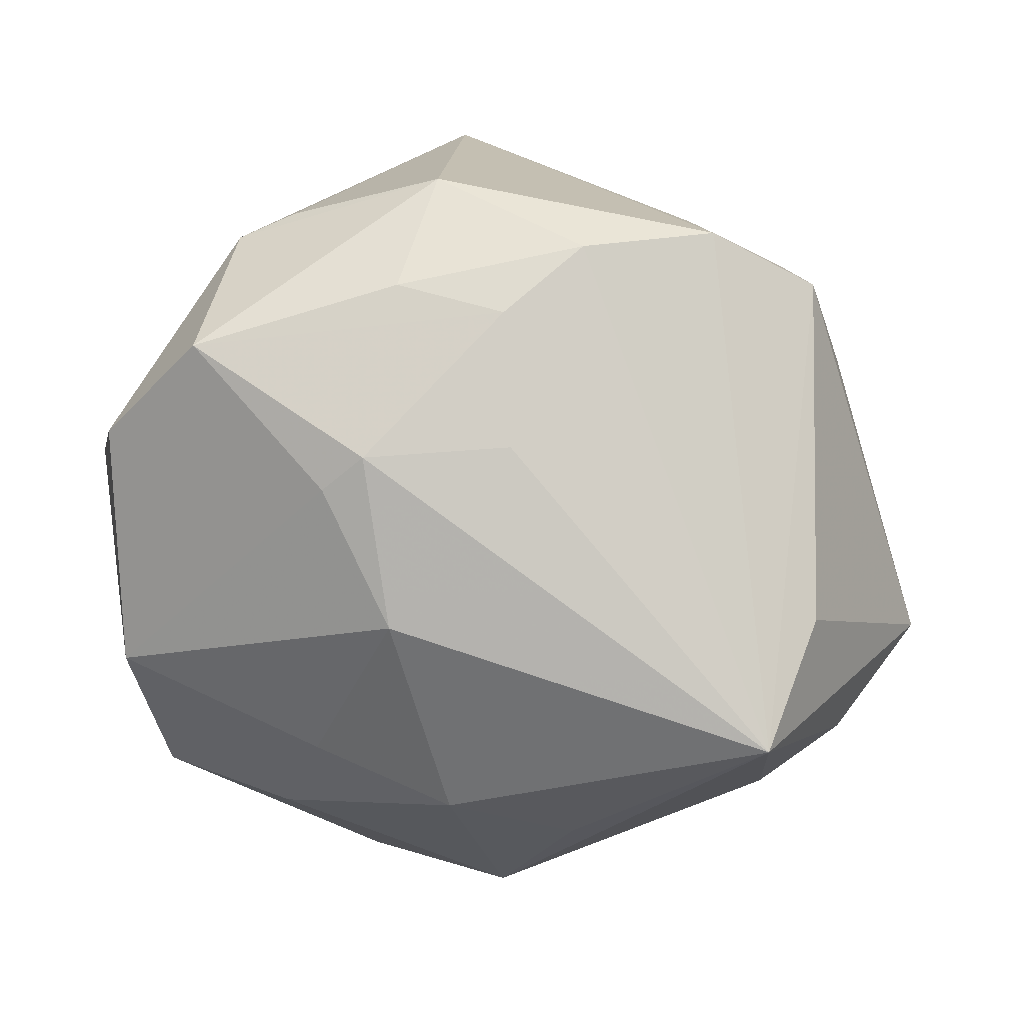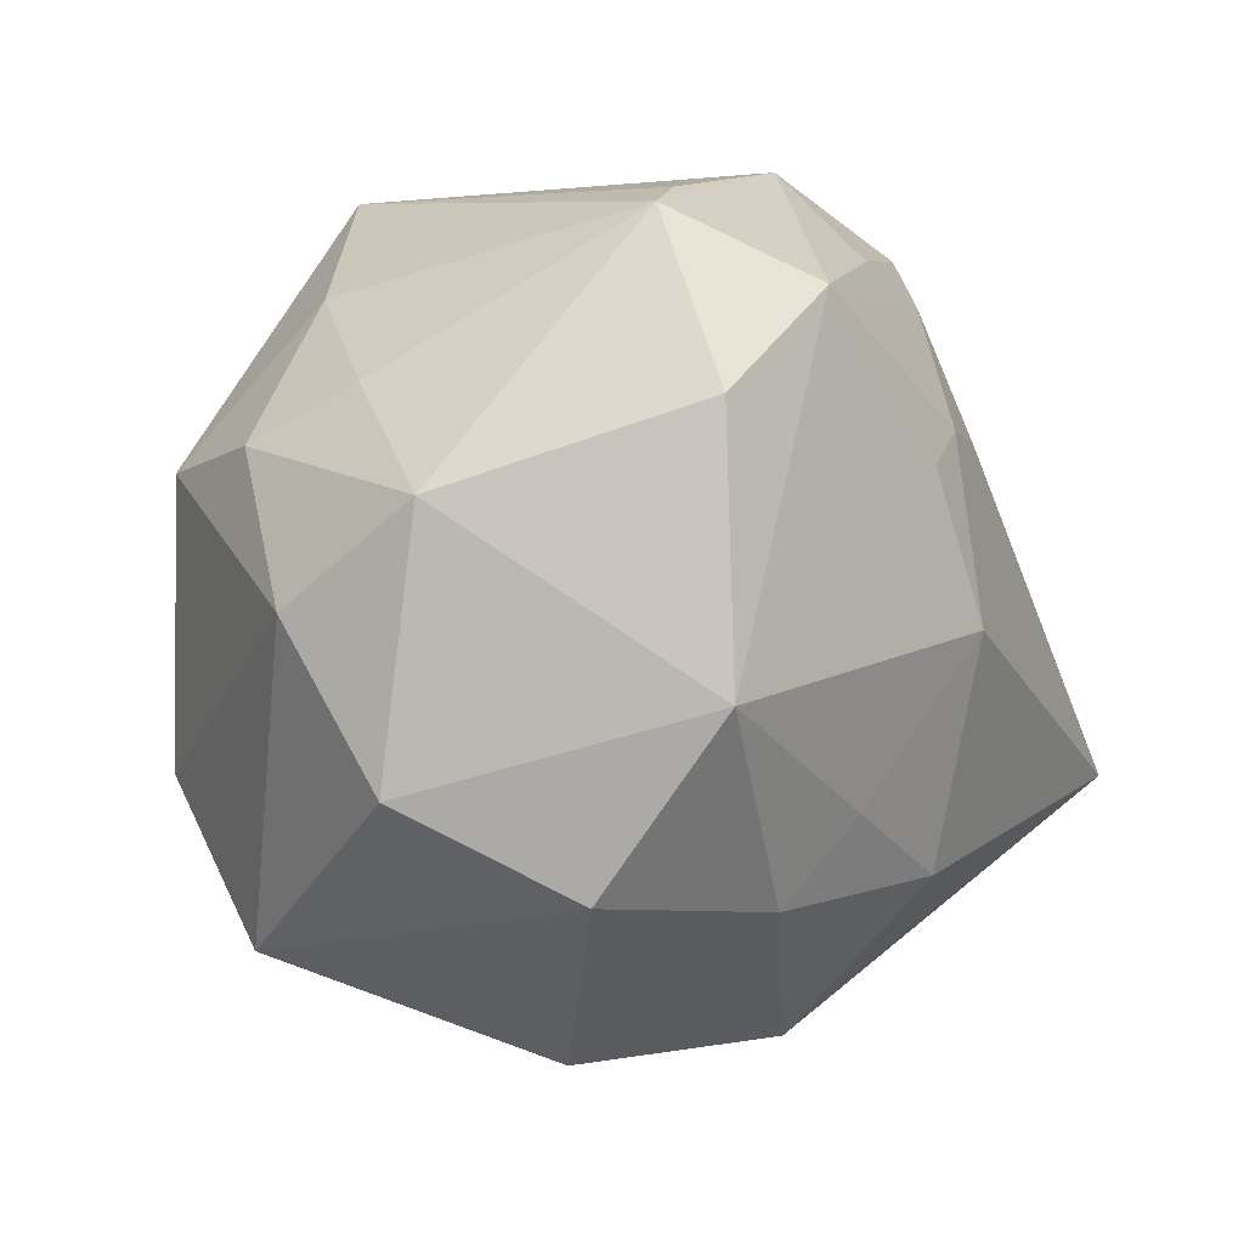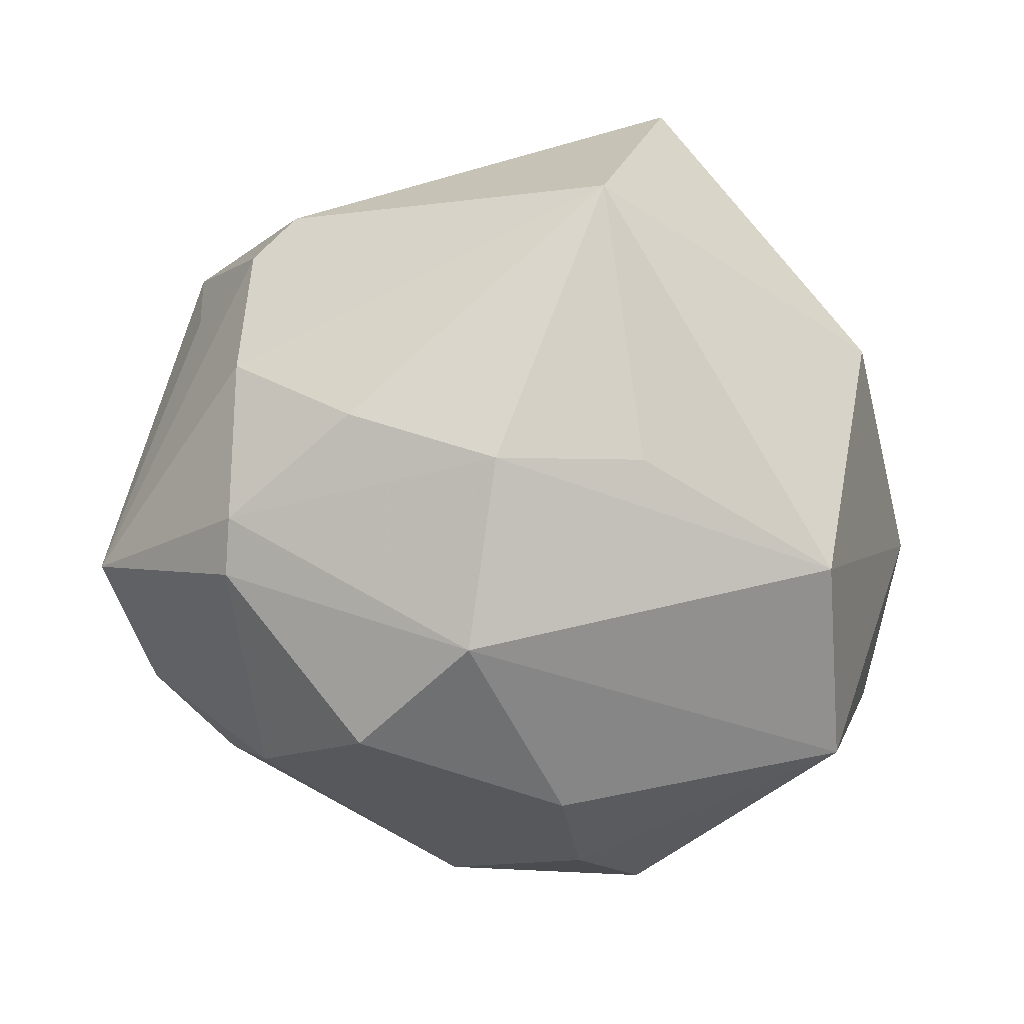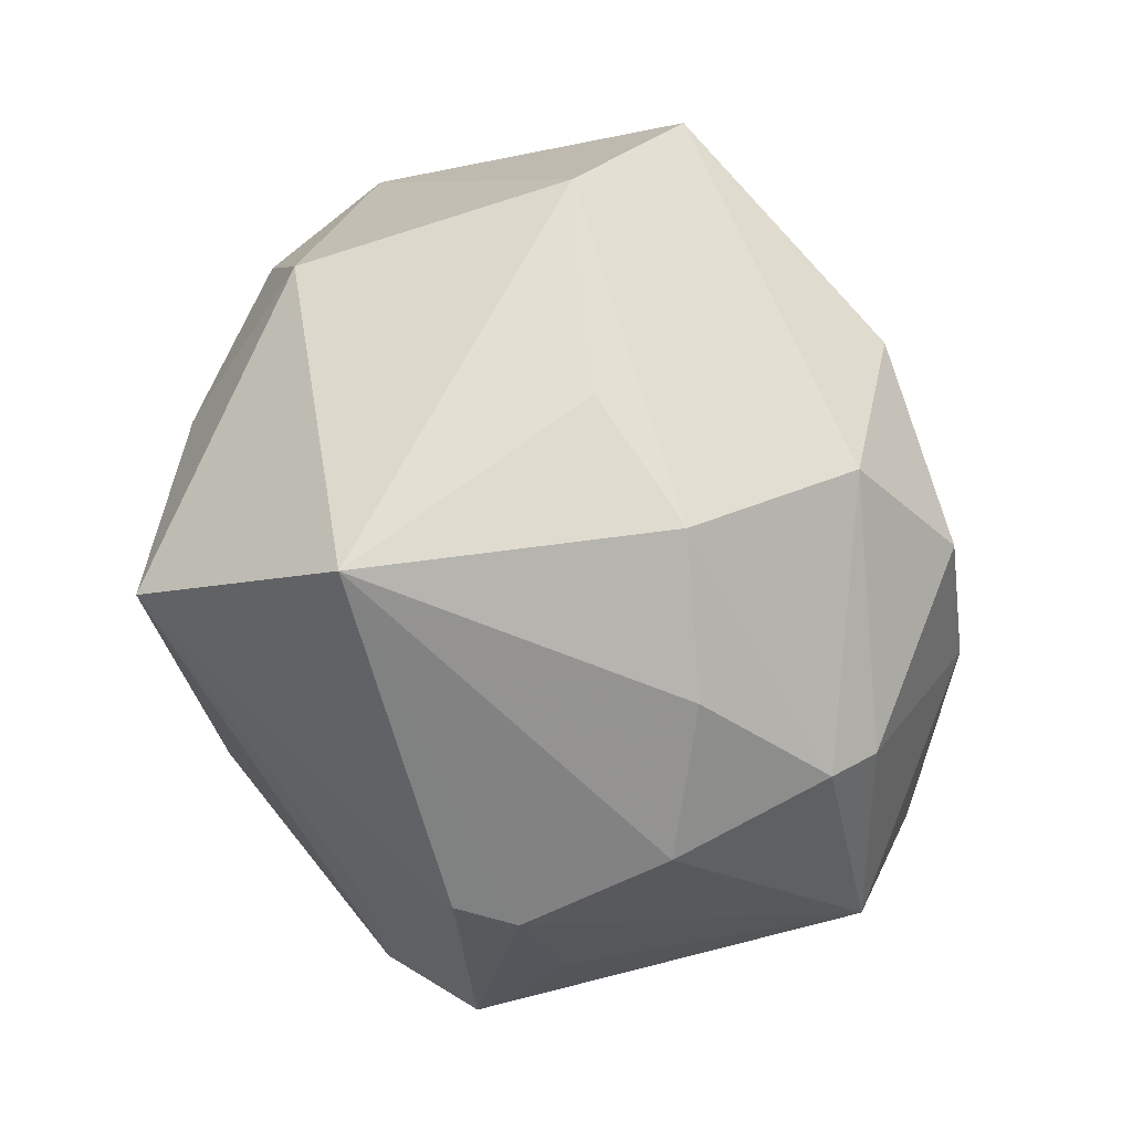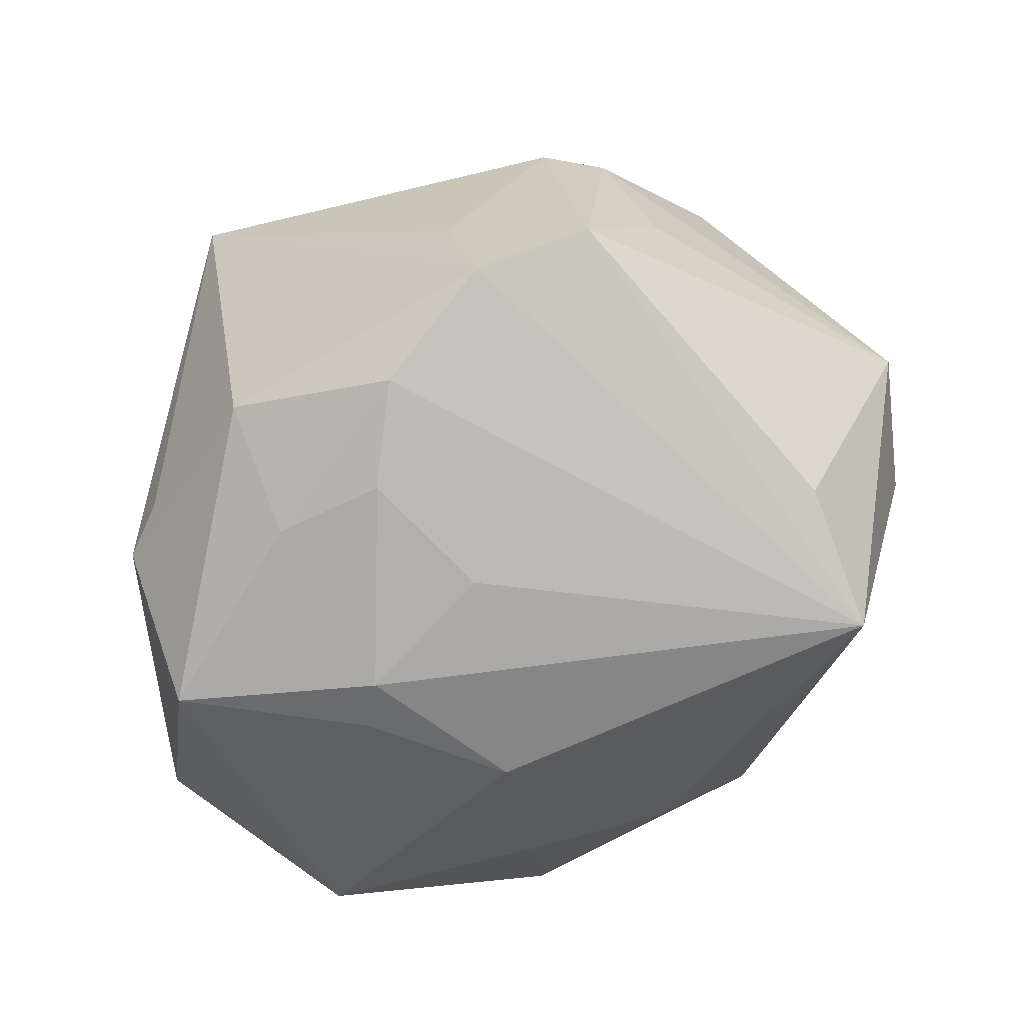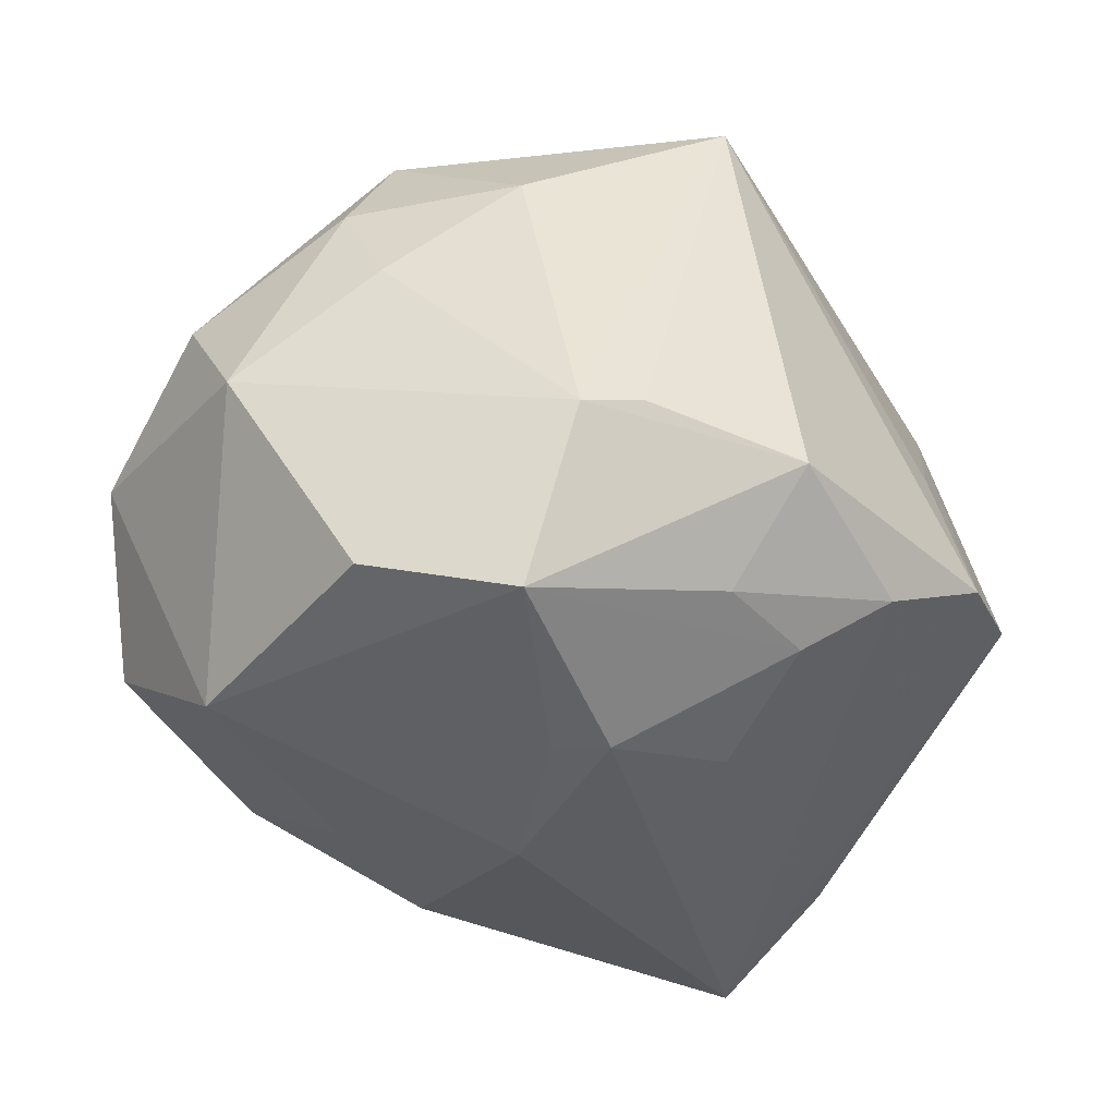
<metadata>
{"format":"obj","ext":"obj","renderer":"f3d","projection":"perspective","resolution":1024,"background":"white","views":[{"elev":14.6,"azim":-165.7,"up":"+Y"},{"elev":-4.5,"azim":121.8,"up":"+Y"},{"elev":-18.0,"azim":-14.3,"up":"+Y"},{"elev":74.6,"azim":-118.4,"up":"+Z"},{"elev":-51.3,"azim":-139.6,"up":"+Z"},{"elev":-42.5,"azim":140.4,"up":"+Z"}]}
</metadata>
<code>
v -0.0118 0.01787 -0.03738
v 0.02099 0.04215 -0.01908
v 0.001784 0.04726 -0.0204
v 0.00136 -0.003481 -0.04448
v 0.0526 0.00747 -0.009329
v 0.01352 -0.02243 -0.03639
v 0.02767 0.03916 -0.02101
v -0.0354 0.03225 0.01749
v 0.02829 -0.01772 0.0405
v -0.04368 -0.01733 -0.03817
v -0.04334 0.008269 0.02401
v -0.009541 0.03305 -0.03187
v 0.04199 0.02104 0.005357
v 0.04005 0.01672 -0.03608
v -0.04552 0.02291 0.001424
v 0.03077 0.03248 0.01844
v 0.03892 -0.01272 -0.03638
v -0.03531 -0.03719 0.004673
v 0.0197 -0.03228 -0.03045
v -0.01766 0.04027 -0.0249
v -0.02619 0.04033 -0.0007697
v 0.009842 0.01271 -0.04331
v 0.03649 0.01424 0.03392
v 0.03475 -0.03661 0.02382
v 0.00478 0.01694 -0.0431
v 0.006002 -0.04845 0.005141
v -0.03199 0.04113 -0.016
v 0.01166 0.04761 0.0283
v -0.04067 0.02645 0.01646
v -0.03121 -0.001356 0.03611
v 0.05212 -0.003002 0.007587
v -0.04758 -0.003533 -0.02831
v 0.003296 -0.006968 0.04432
v -0.01641 -0.03 0.03707
v -0.04375 -0.01209 0.02516
v 0.01634 -0.04861 -0.003274
v -0.01717 -0.03439 -0.02682
v 0.003532 0.03591 -0.03241
v -0.003611 -0.02872 -0.03607
v -0.005525 -0.04615 -0.01695
v 0.04372 0.01528 0.01861
v -0.05675 -0.0116 -0.001052
v 0.0395 -0.03172 -0.02086
v -0.04382 0.03453 -0.01155
v -0.0005716 -0.04465 0.02084
v 0.02684 0.02885 -0.04019
v -0.04346 -0.01844 0.02225
v -0.04832 -0.02389 -0.008016
v -0.01502 -0.008382 0.04463
v -0.002171 0.02711 0.04744
v 0.0502 -0.02156 -0.003577
v -0.038 -0.03336 -0.00573
v -0.02658 -0.03863 0.02277
f 44 27 10
f 29 50 8
f 8 44 29
f 27 44 8
f 11 50 29
f 11 30 50
f 29 42 11
f 47 18 53
f 42 18 47
f 34 24 9
f 34 47 53
f 10 40 52
f 40 18 52
f 17 5 51
f 25 12 46
f 15 42 29
f 29 44 15
f 15 44 42
f 10 42 32
f 32 44 10
f 42 44 32
f 10 27 20
f 20 12 10
f 9 24 31
f 31 24 51
f 51 5 31
f 31 5 41
f 30 11 35
f 47 34 35
f 35 11 42
f 42 47 35
f 33 9 50
f 50 30 49
f 49 33 50
f 30 35 49
f 49 35 34
f 49 34 9
f 9 33 49
f 48 18 42
f 48 52 18
f 48 42 10
f 10 52 48
f 14 17 46
f 5 17 14
f 46 7 14
f 14 7 5
f 37 40 10
f 10 39 37
f 37 39 40
f 40 39 19
f 19 36 40
f 10 12 1
f 1 25 10
f 12 25 1
f 46 17 22
f 22 25 46
f 3 7 46
f 3 20 27
f 41 5 13
f 5 7 13
f 28 8 50
f 28 3 27
f 40 36 26
f 53 18 26
f 26 18 40
f 26 36 24
f 9 31 23
f 23 31 41
f 50 9 23
f 23 28 50
f 4 22 17
f 4 39 10
f 10 25 4
f 25 22 4
f 38 3 46
f 20 3 38
f 46 12 38
f 12 20 38
f 7 3 2
f 2 28 7
f 3 28 2
f 41 13 16
f 16 23 41
f 28 23 16
f 16 13 7
f 7 28 16
f 27 8 21
f 21 28 27
f 8 28 21
f 36 19 43
f 24 36 43
f 43 19 17
f 51 24 43
f 43 17 51
f 45 34 53
f 53 26 45
f 24 34 45
f 45 26 24
f 6 4 17
f 39 4 6
f 17 19 6
f 6 19 39

</code>
